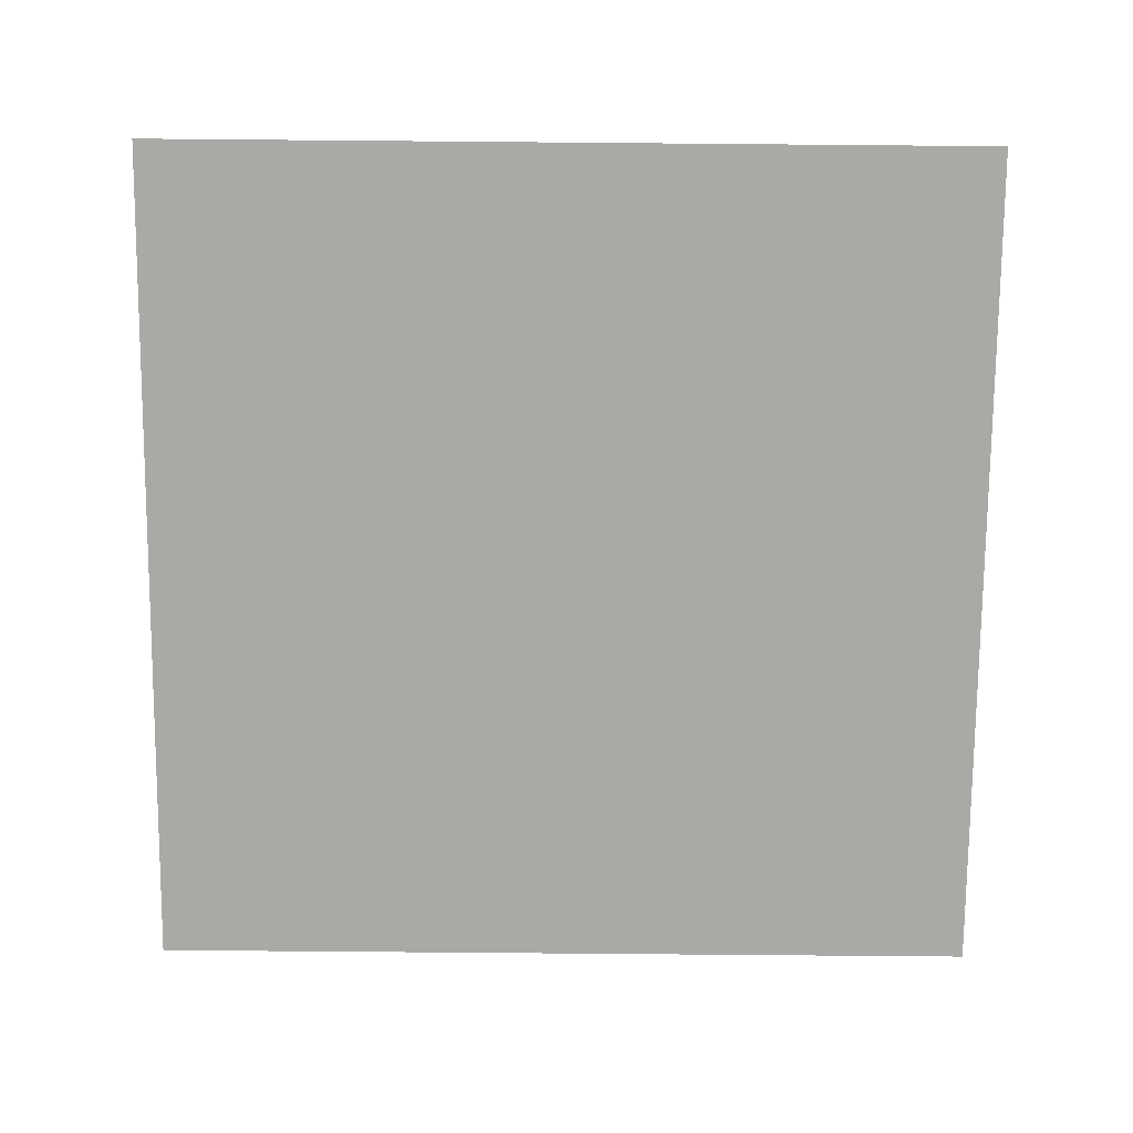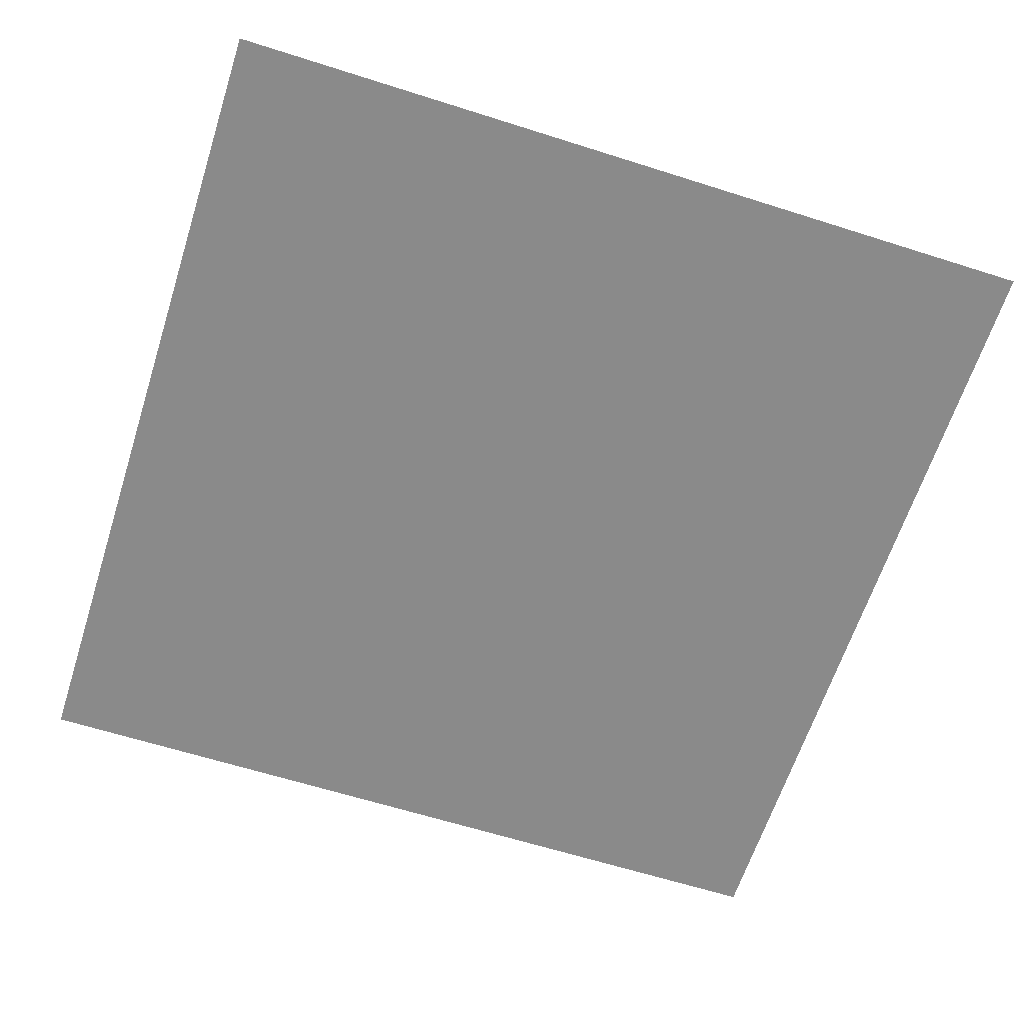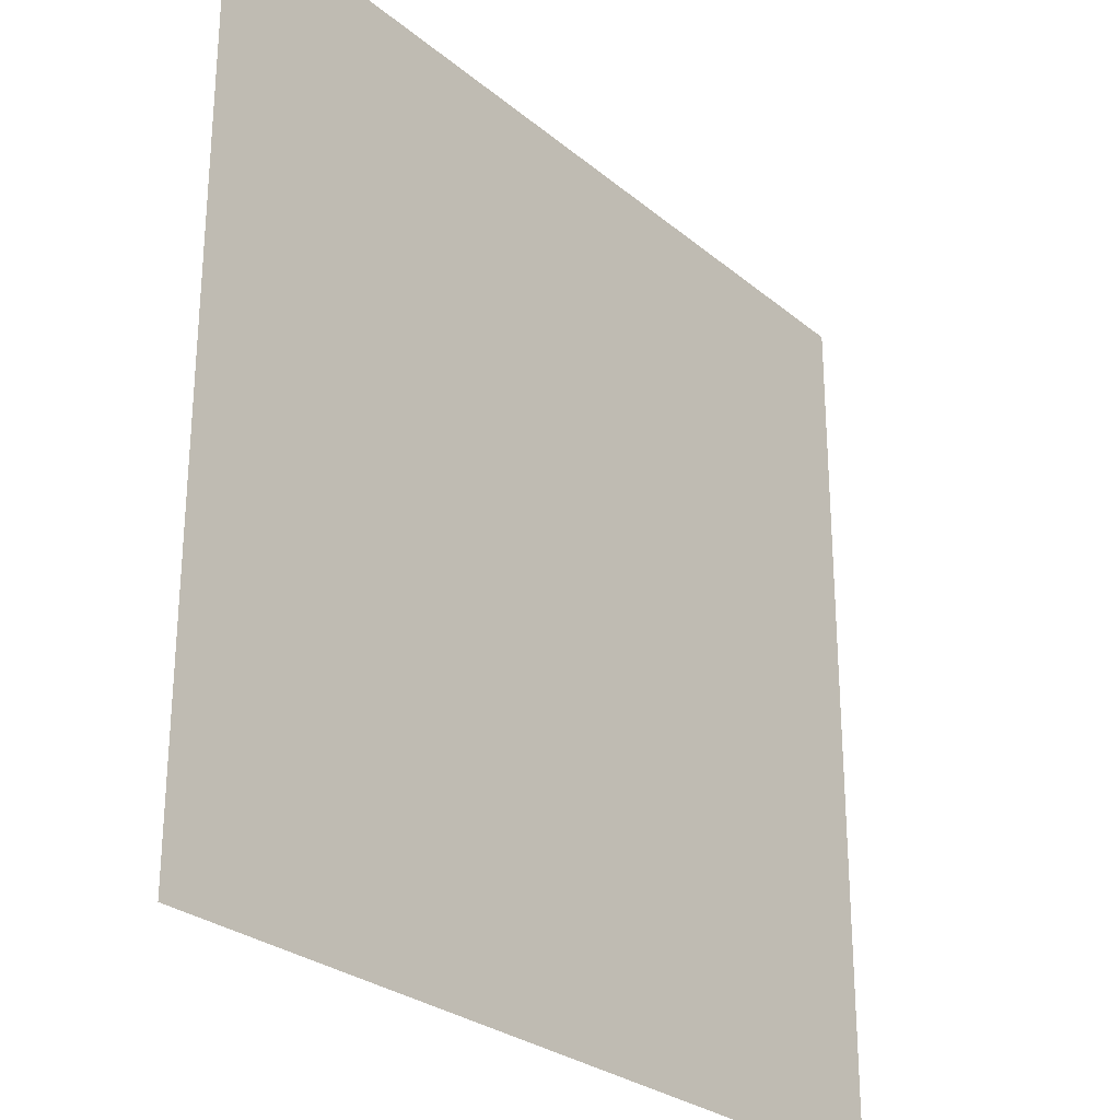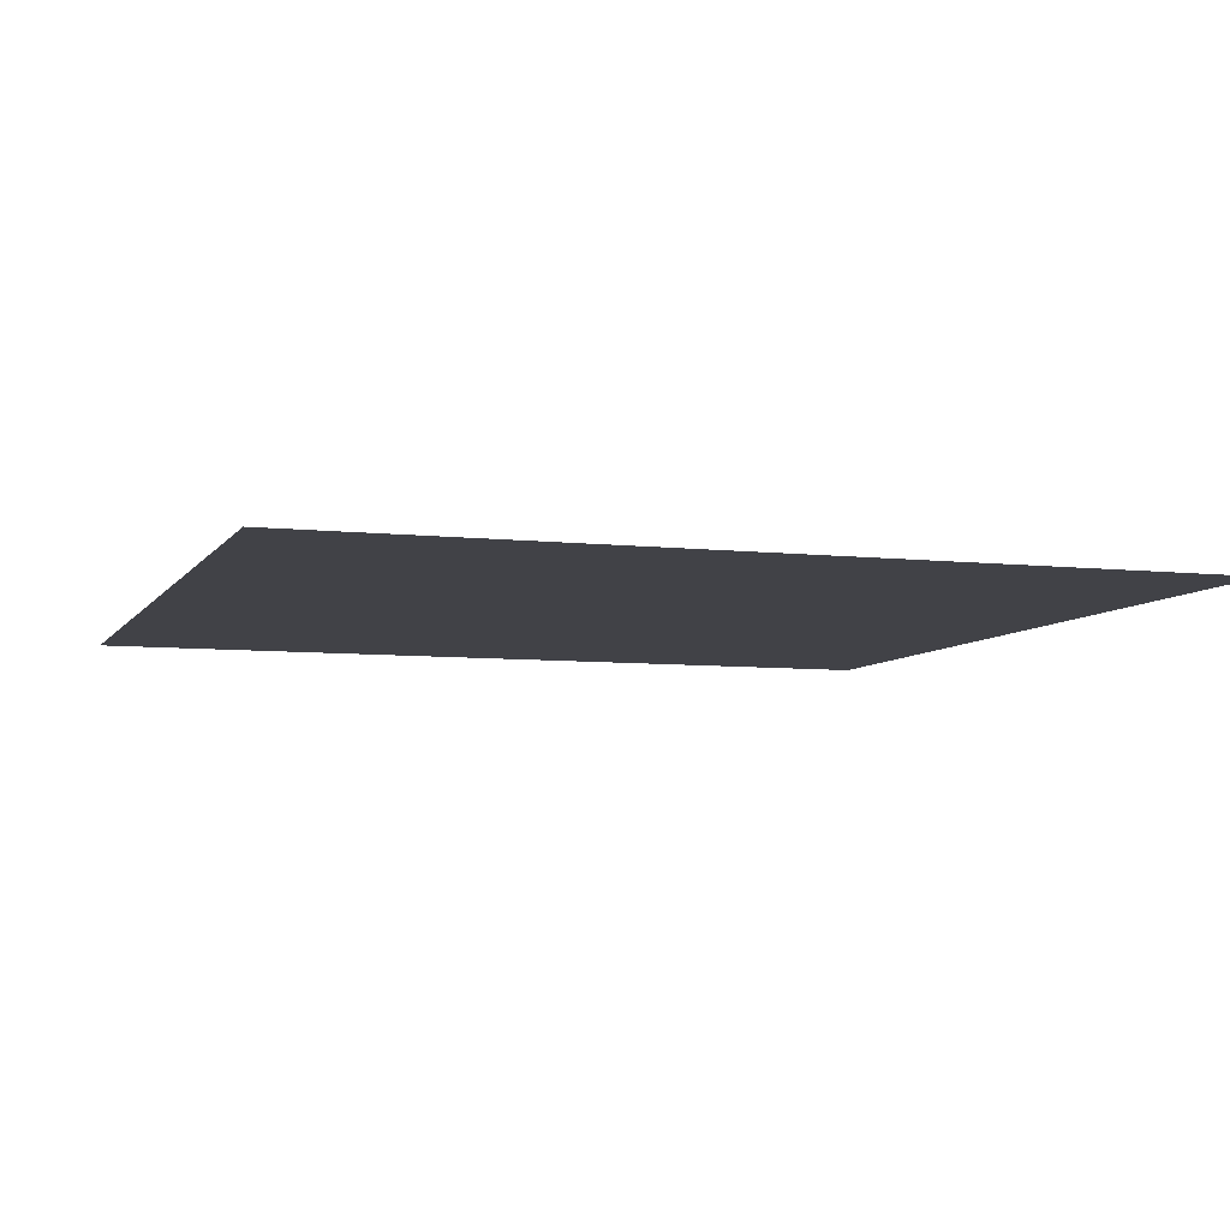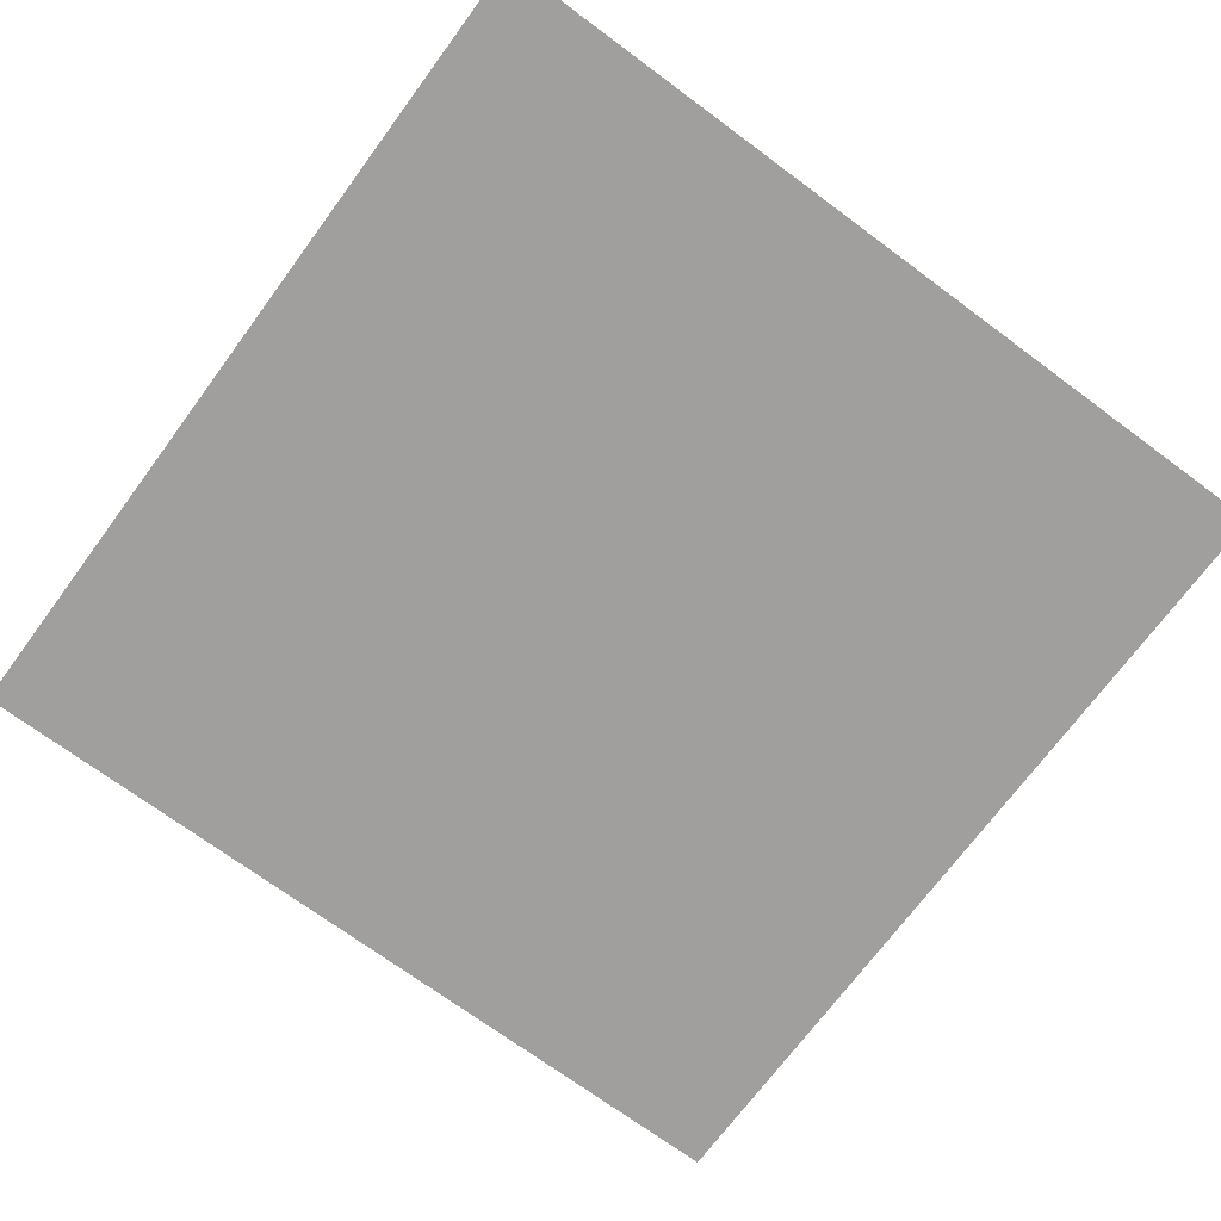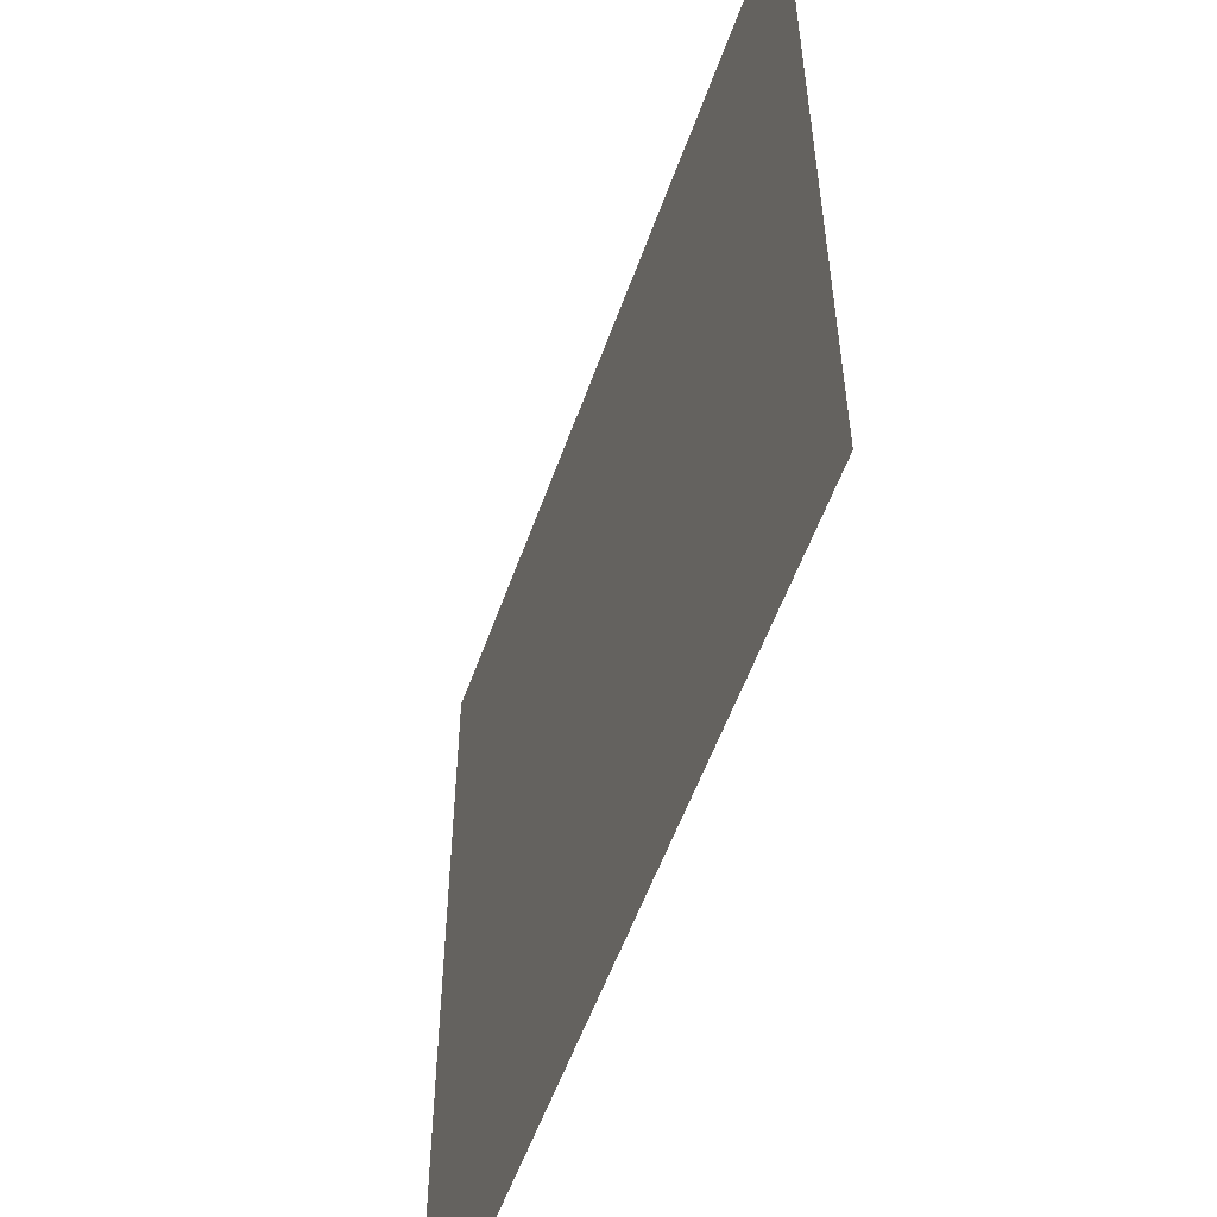
<metadata>
{"format":"obj","ext":"obj","renderer":"f3d","projection":"perspective","resolution":1024,"background":"white","views":[{"elev":-75.5,"azim":89.5,"up":"+Y"},{"elev":-63.4,"azim":-17.8,"up":"+Y"},{"elev":-27.3,"azim":-51.5,"up":"+Z"},{"elev":-6.8,"azim":-108.5,"up":"+Y"},{"elev":-71.4,"azim":143.5,"up":"+Y"},{"elev":-55.7,"azim":-109.4,"up":"+Z"}]}
</metadata>
<code>
o Plane
v 0.2 -0 -0.2
v -0.2 0 -0.2
v 0.2 -0 0.2
v -0.2 0 0.2
f 2 3 1
f 2 4 3

</code>
